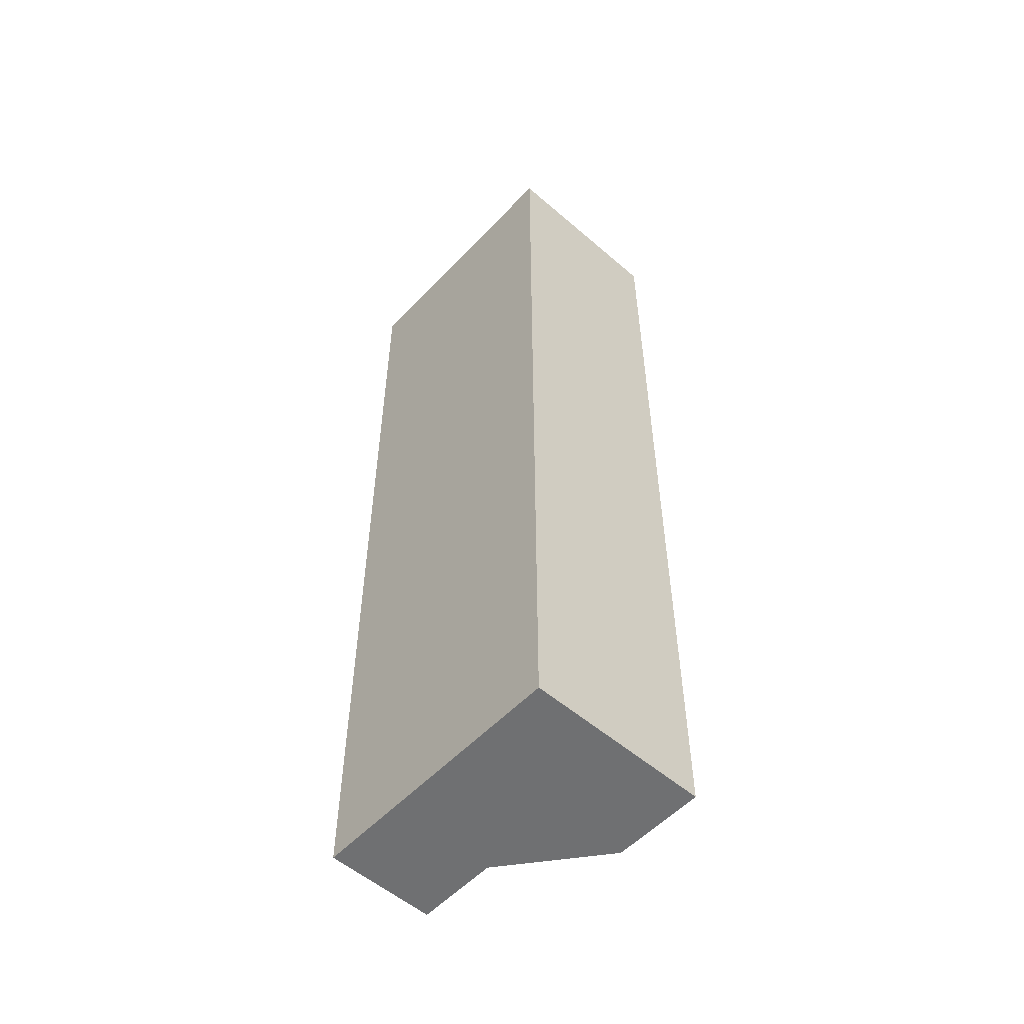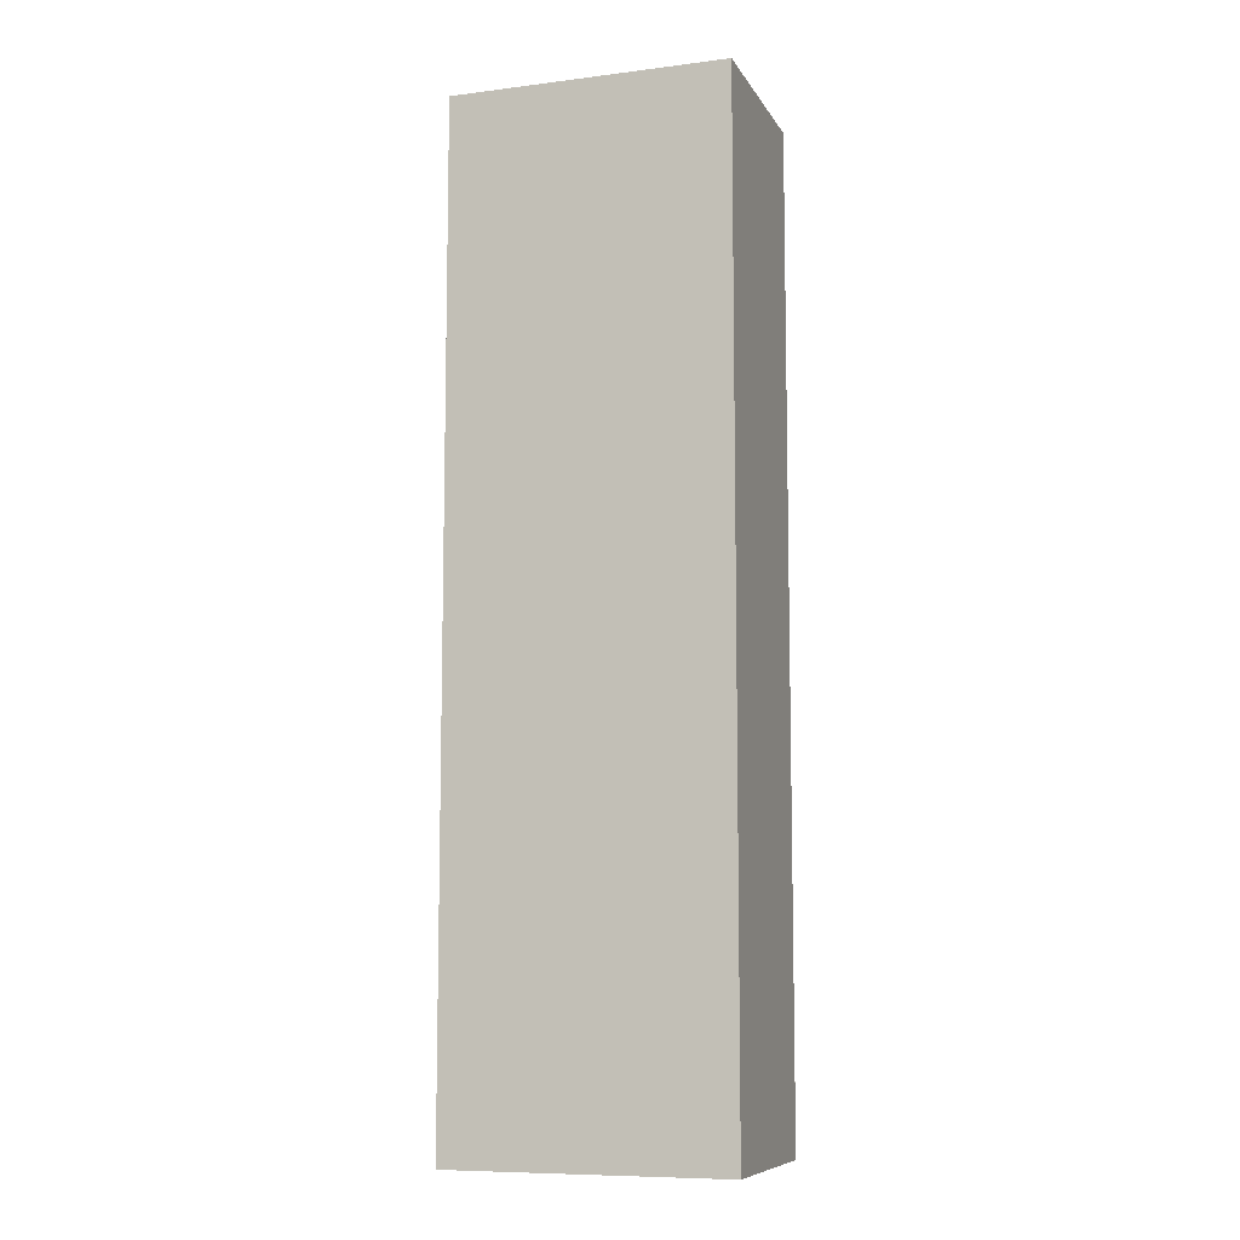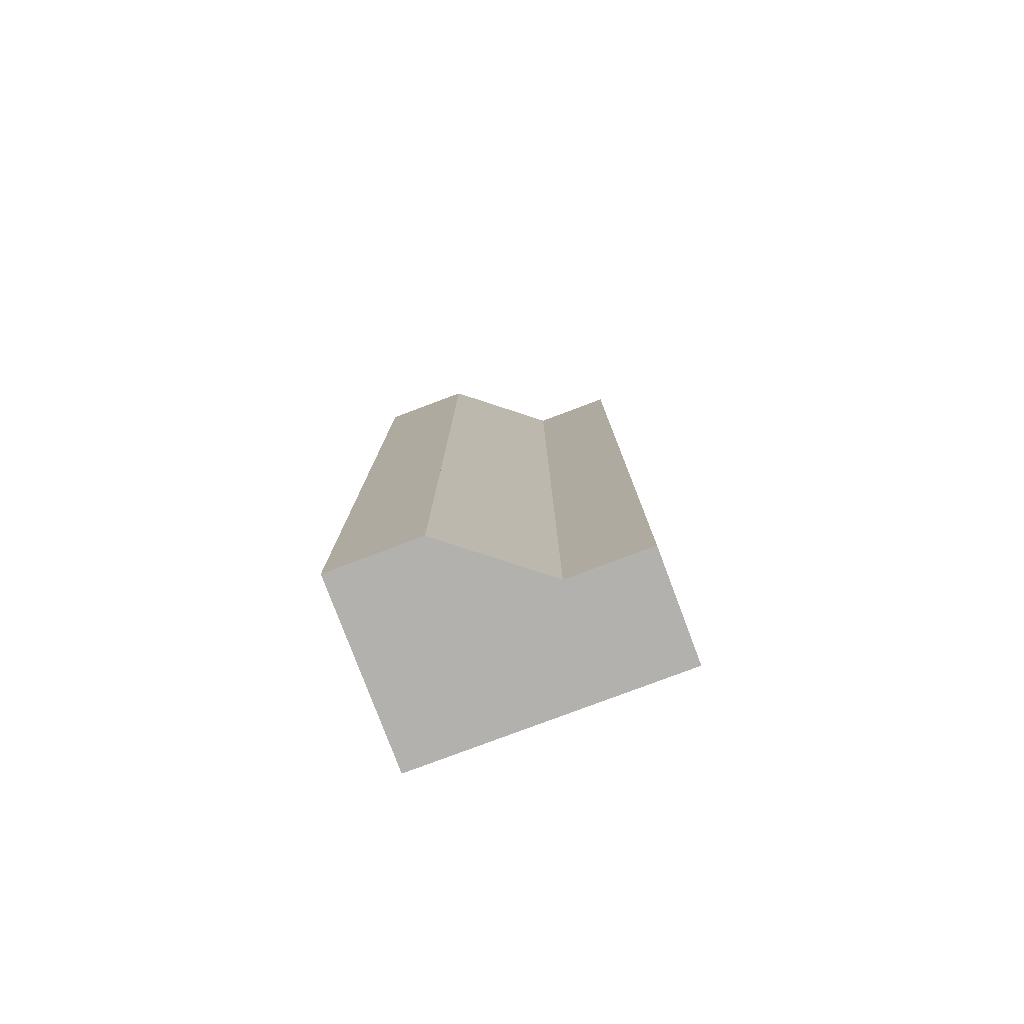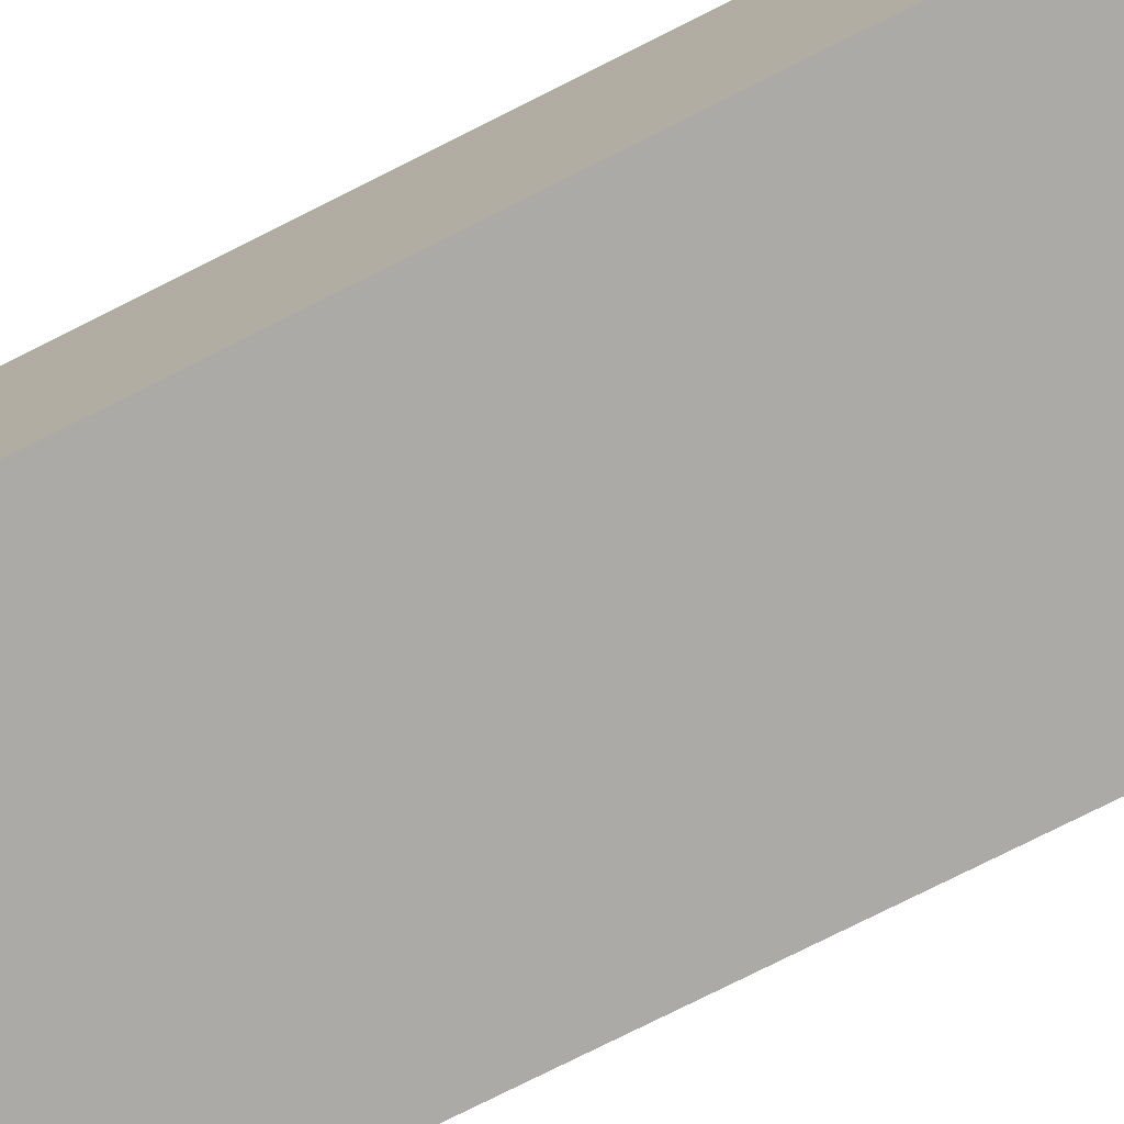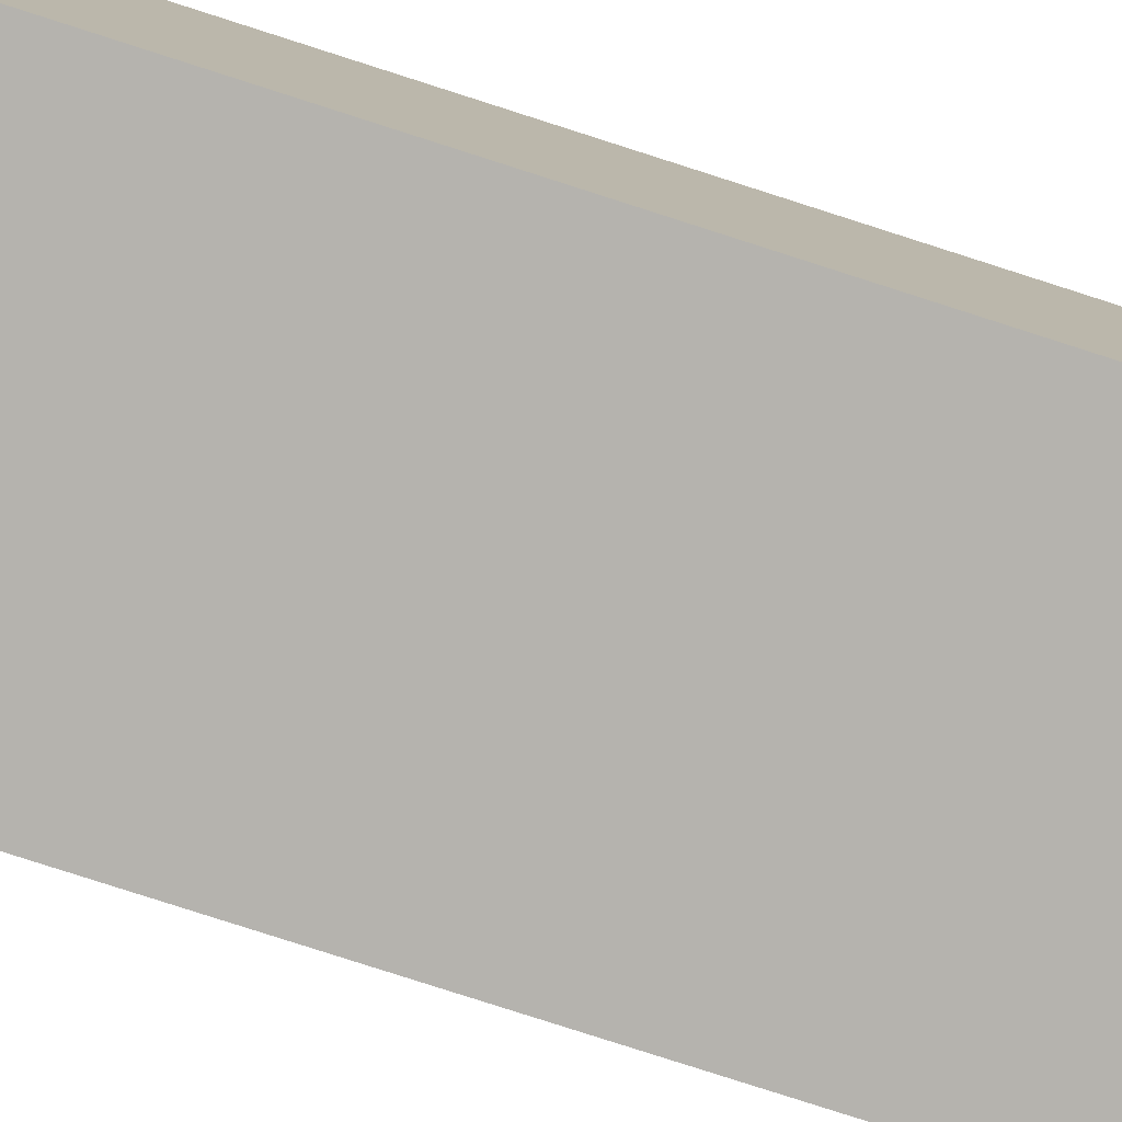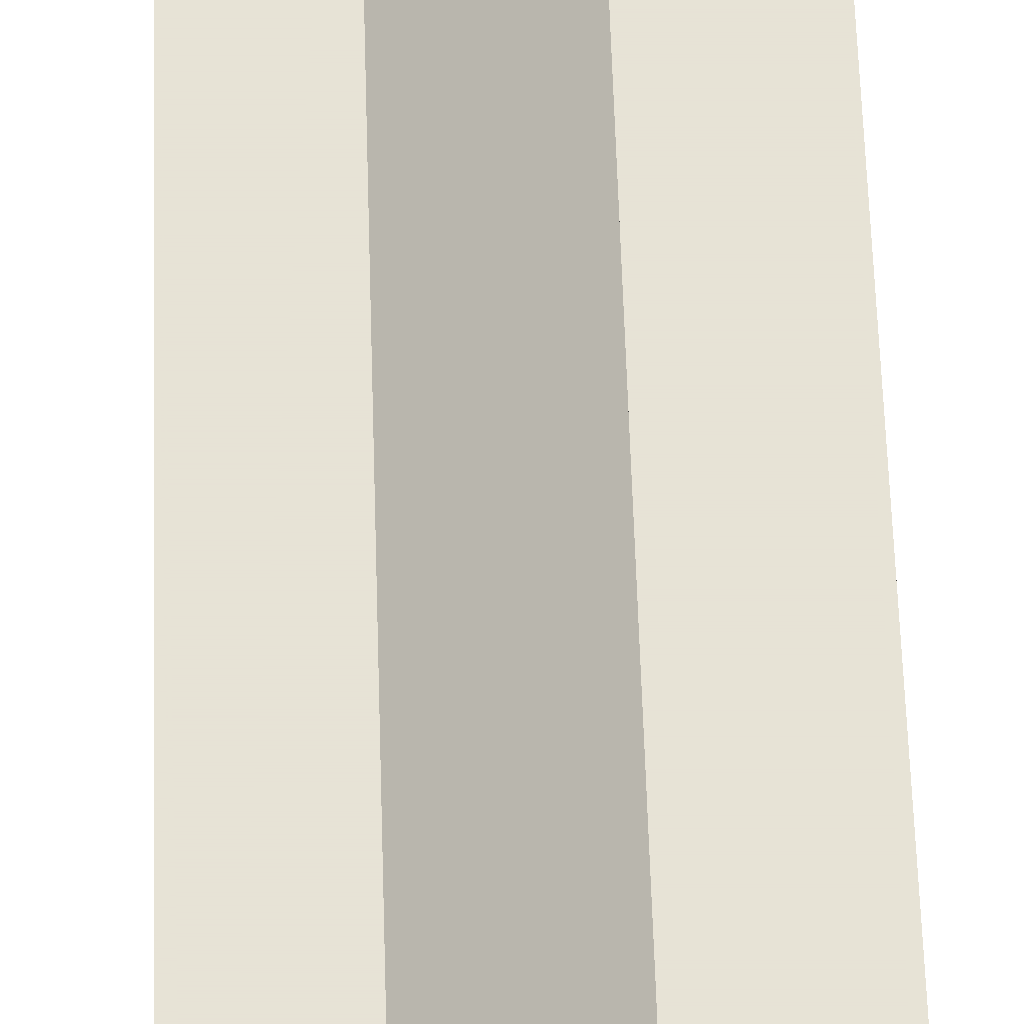
<metadata>
{"format":"obj","ext":"obj","renderer":"f3d","projection":"perspective","resolution":1024,"background":"white","views":[{"elev":-54.8,"azim":47.7,"up":"+Z"},{"elev":-8.9,"azim":18.5,"up":"+Z"},{"elev":-79.2,"azim":-159.4,"up":"+Z"},{"elev":-75.7,"azim":116.8,"up":"+Y"},{"elev":-80.0,"azim":72.2,"up":"+Y"},{"elev":62.8,"azim":-1.8,"up":"+Y"}]}
</metadata>
<code>
o Cube
v 4.551 0.1 -34.55
v 5 -0.1 -35
v 4.551 0.1 14.55
v 5 -0.1 15
v -8.551 0.1 -34.55
v -9 -0.1 -35
v -8.551 0.1 14.55
v -9 -0.1 15
v 5 0.1 15
v -9 0.1 15
v 5 0.1 -35
v -9 0.1 -35
v 5 5.1 15
v -9 5.1 15
v 5 5.1 -35
v -9 5.1 -35
v 4.551 5.1 14.55
v -8.551 5.1 14.55
v 4.551 5.1 -34.55
v -8.551 5.1 -34.55
v 5 9.009 15
v -9 5.1 15
v 5 9.009 -35
v -9 5.1 -35
v 4.551 9.009 14.55
v -8.551 5.1 14.55
v 4.551 9.009 -34.55
v 0.3333 -0.1 -35
v -4.333 -0.1 -35
v 0.3333 0.1 15
v -4.333 0.1 15
v -4.333 -0.1 15
v 0.3333 -0.1 15
v -4.333 0.1 -35
v 0.3333 0.1 -35
v 0.1838 0.1 14.55
v -4.684 0.1 14.55
v -4.684 0.1 -34.55
v 0.1838 0.1 -34.55
v 0.3333 5.1 15
v -4.693 5.1 15
v -4.691 5.1 -35
v 0.3333 5.1 -35
v 0.1838 5.1 14.55
v -4.684 5.1 14.55
v -4.684 5.1 -34.55
v 0.1838 5.1 -34.55
v 0.1934 9.009 15
v 0.1909 9.009 -35
v 0.1838 9.009 14.55
v -4.684 5.1 14.55
v 0.1838 9.009 -34.55
v -9 5.618 15
v -9 5.618 -35
v -8.551 5.618 14.55
v -8.551 5.618 -34.55
v 5 9.527 -35
v 5 9.527 15
v 0.1909 9.527 -35
v -4.684 5.618 14.55
v -8.551 5.618 14.55
v 4.551 9.527 -34.55
v 4.551 9.527 14.55
v 0.1838 9.527 -34.55
v -9 5.618 15
v -9 5.618 -35
v 0.1934 9.527 15
v 0.1838 9.527 14.55
v -4.684 5.618 -34.55
v -4.693 5.618 15
v -4.691 5.618 -35
f 38 5 7 37
f 32 31 10 8
f 8 10 12 6
f 28 2 4 33
f 2 11 9 4
f 28 35 11 2
f 1 3 17 19
f 39 1 19 47
f 30 9 13 40
f 34 12 16 42
f 13 15 23 21
f 42 16 24
f 26 22 65 61
f 19 17 25 27
f 12 10 14 16
f 9 11 15 13
f 7 5 20 18
f 37 7 18 45
f 41 48 67 70
f 48 21 58 67
f 45 18 26 51
f 16 20 24
f 40 13 21 48
f 18 14 22 26
f 47 19 27 52
f 46 47 52
f 14 41 22
f 41 40 48
f 17 44 50 25
f 44 45 51 50
f 18 20 56 55
f 22 41 70 65
f 52 27 25 50
f 27 25 63 62
f 3 36 44 17
f 36 37 45 44
f 15 43 49 23
f 43 42 49
f 11 35 43 15
f 35 34 42 43
f 10 31 41 14
f 31 30 40 41
f 5 38 46 20
f 38 39 47 46
f 6 12 34 29
f 29 34 35 28
f 6 29 32 8
f 29 28 33 32
f 4 9 30 33
f 33 30 31 32
f 1 39 36 3
f 39 38 37 36
f 20 16 54 56
f 55 56 54 53
f 60 61 65 70
f 64 62 57 59
f 56 69 71 66
f 69 64 59 71
f 63 68 67 58
f 68 60 70 67
f 57 62 63 58
f 25 50 68 63
f 50 51 60 68
f 21 23 57 58
f 42 24 66 71
f 14 18 55 53
f 24 20 56 66
f 16 14 53 54
f 69 56 61 60
f 23 49 59 57
f 49 42 71 59
f 52 64 68 50
f 51 26 61 60
f 46 69 60 51
f 20 46 51 26
f 56 20 26 61
f 46 52 50 51
f 64 69 60 68
f 62 64 68 63

</code>
